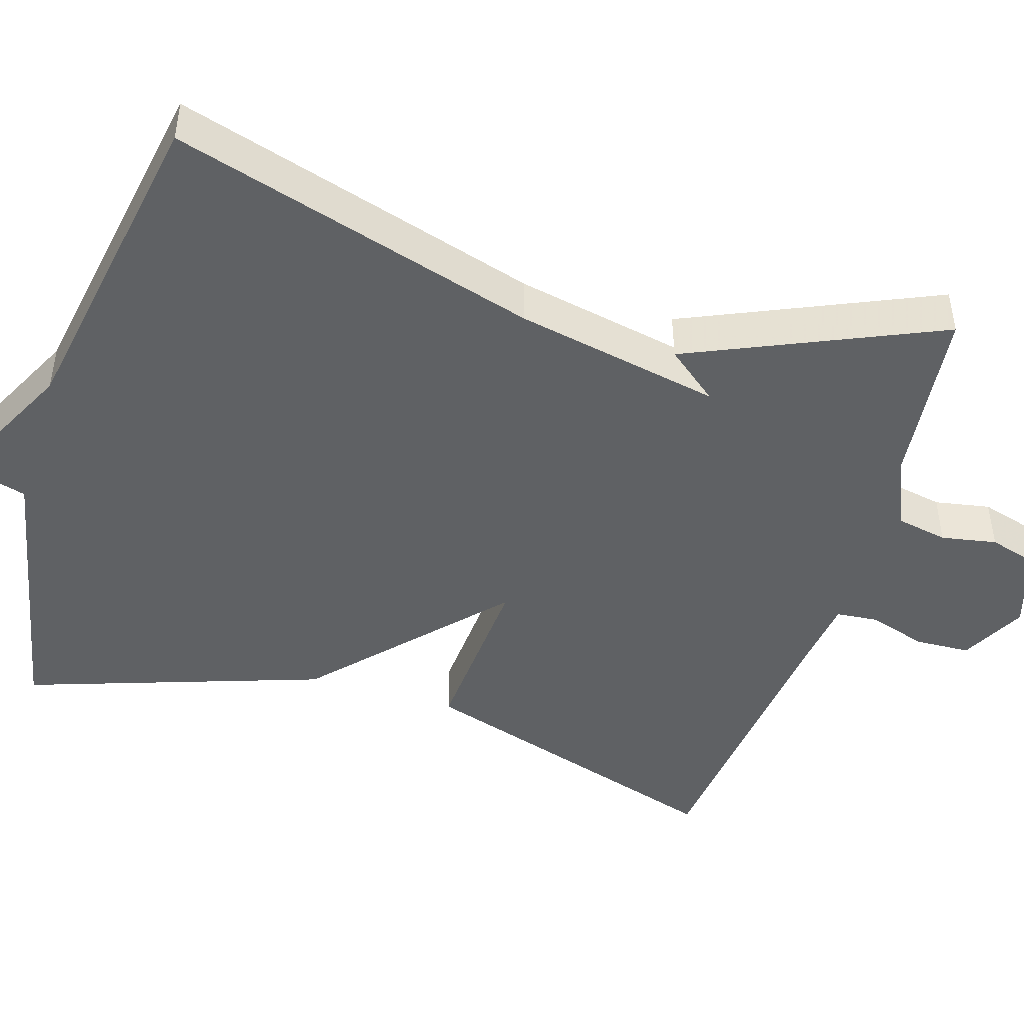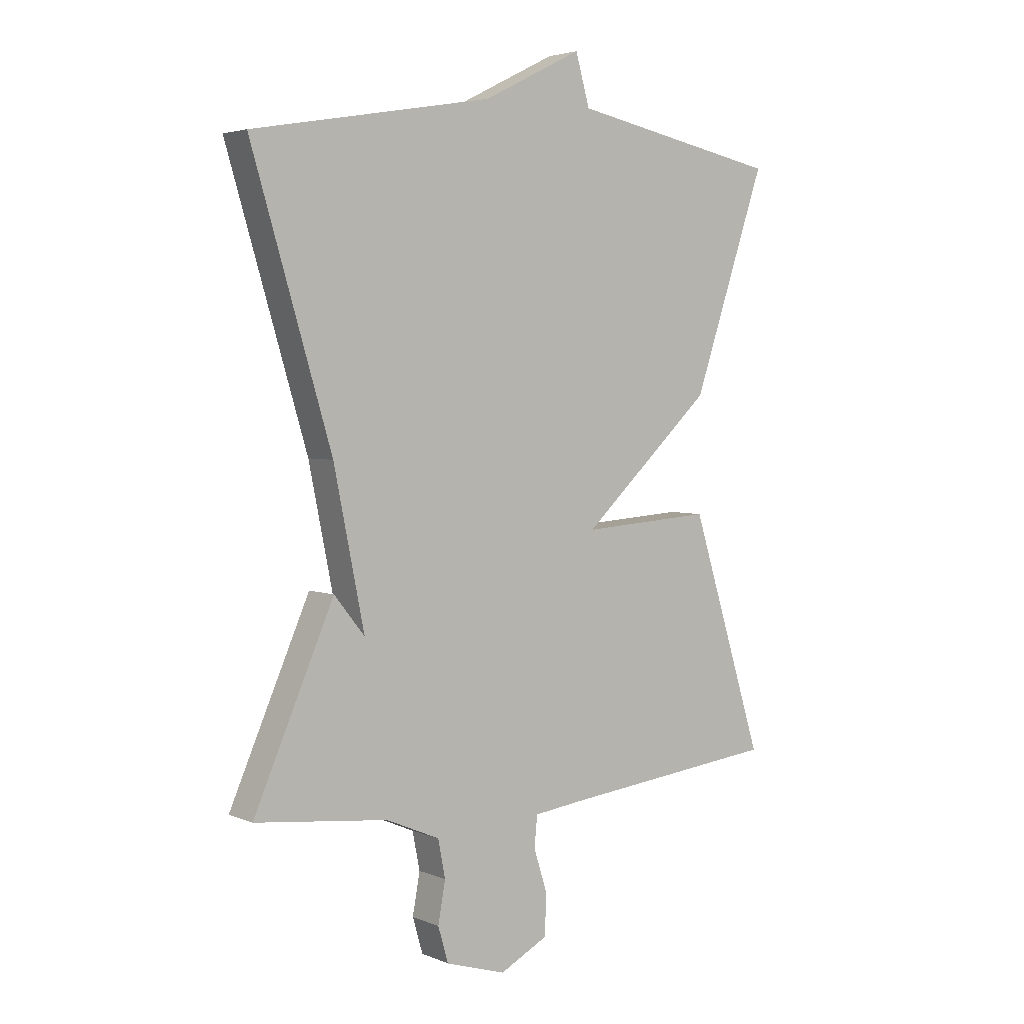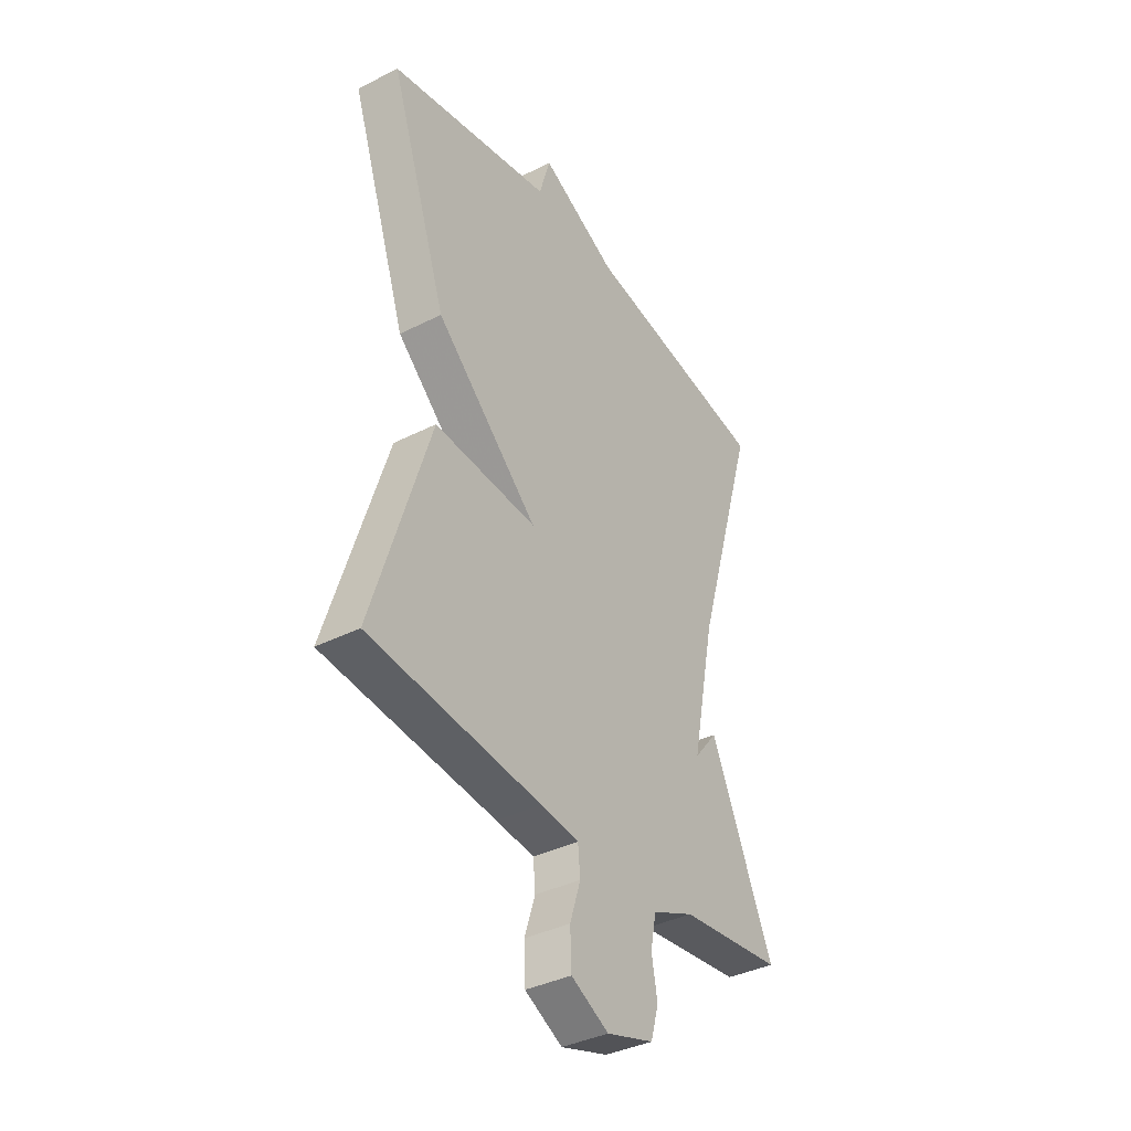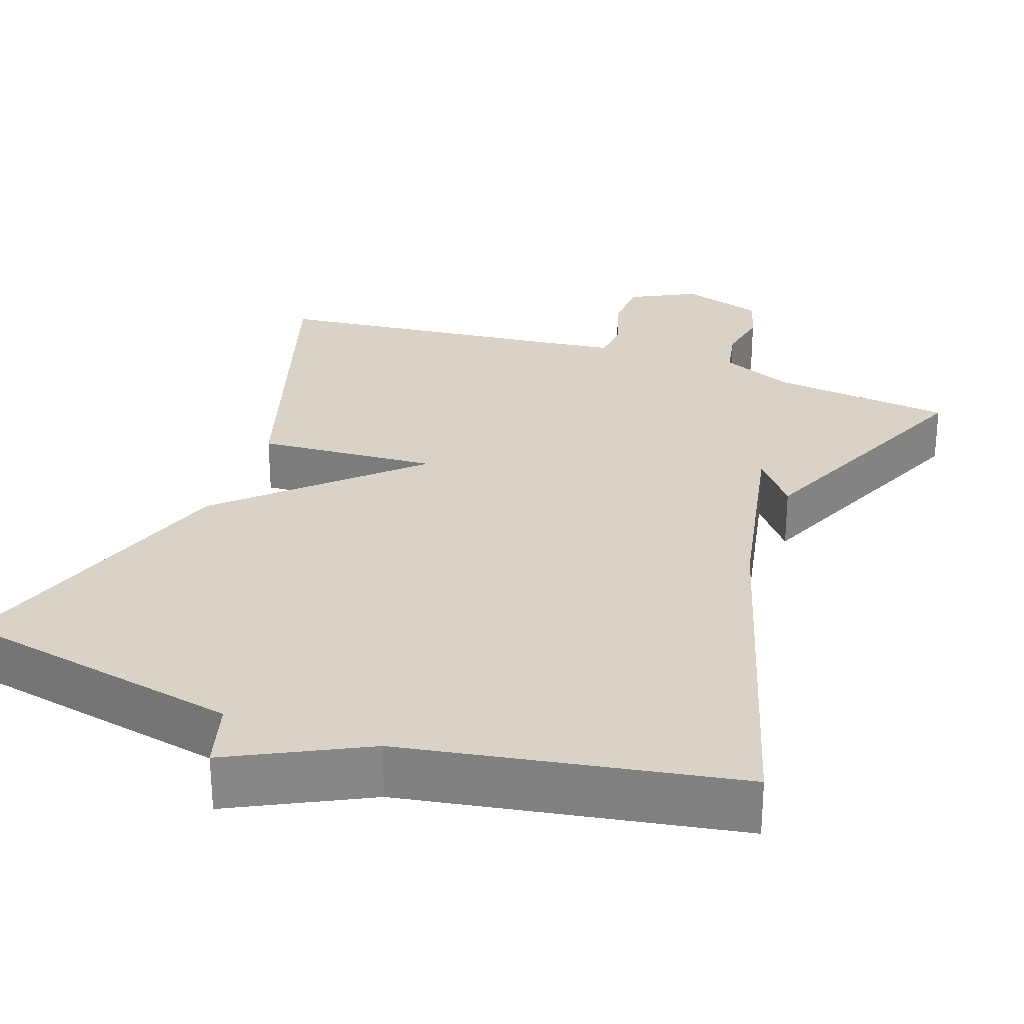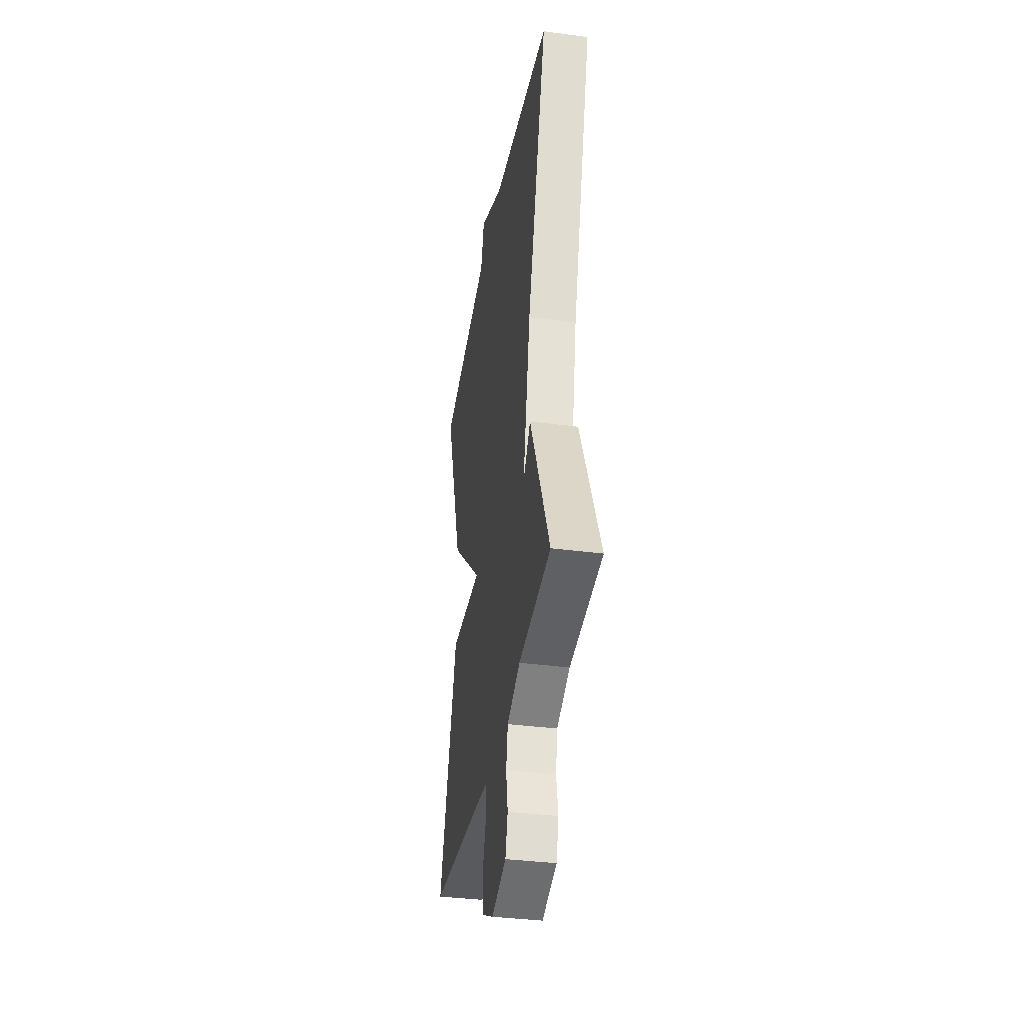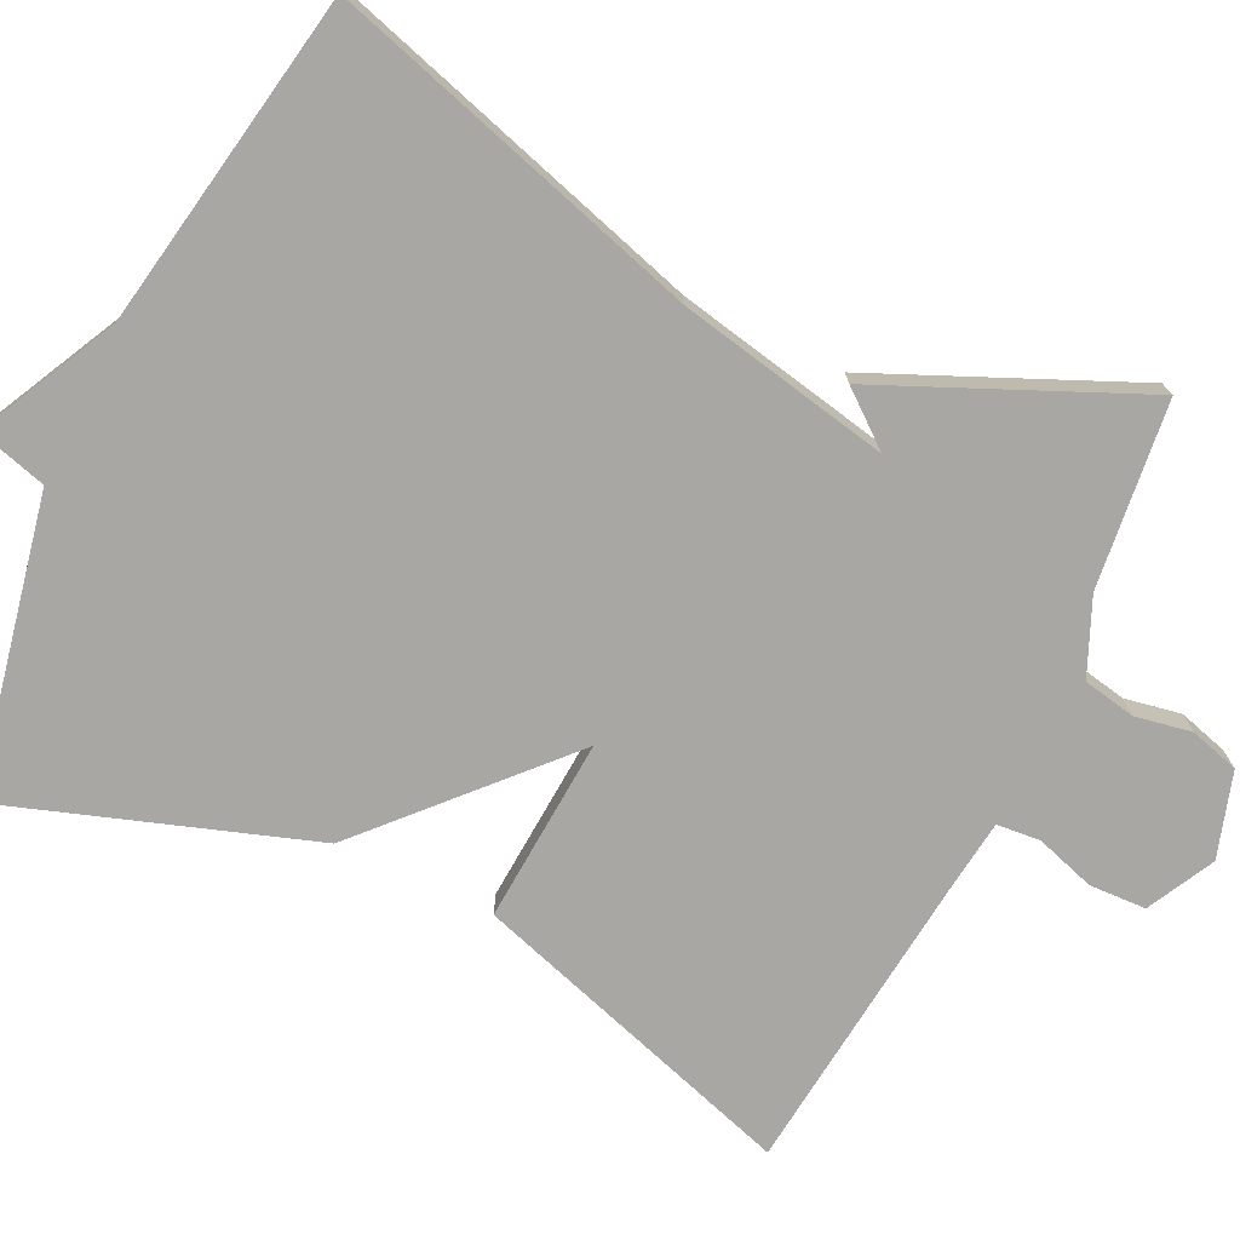
<metadata>
{"format":"obj","ext":"obj","renderer":"f3d","projection":"perspective","resolution":1024,"background":"white","views":[{"elev":-46.2,"azim":73.0,"up":"+Y"},{"elev":3.8,"azim":142.9,"up":"+Z"},{"elev":-37.6,"azim":-57.0,"up":"+Z"},{"elev":28.1,"azim":19.6,"up":"+Y"},{"elev":-36.8,"azim":80.3,"up":"+Z"},{"elev":-74.8,"azim":64.4,"up":"+Y"}]}
</metadata>
<code>
v 0.5 0.07 0.5
v 0.358 0.07 0.025
v 0.304 0.07 -0.242
v 0.358 0.07 -0.175
v 0.5 0.07 -0.5
v 0.265 0.07 -0.526
v 0.17 0.07 -0.567
v 0.157 0.07 -0.633
v 0.17 0.07 -0.705
v 0.152 0.07 -0.767
v 0.045 0.07 -0.8
v -0.04 0.07 -0.756
v -0.043 0.07 -0.684
v -0.019 0.07 -0.609
v -0.024 0.07 -0.554
v -0.111 0.07 -0.543
v -0.5 0.07 -0.5
v -0.37 0.07 -0.085
v -0.137 0.07 -0.101
v -0.37 0.07 0.115
v -0.5 0.07 0.5
v -0.127 0.07 0.575
v -0.102 0.07 0.663
v 0.073 0.07 0.575
v 0.5 0 0.5
v 0.358 0 0.025
v 0.304 0 -0.242
v 0.358 0 -0.175
v 0.5 0 -0.5
v 0.265 0 -0.526
v 0.17 0 -0.567
v 0.157 0 -0.633
v 0.17 0 -0.705
v 0.152 0 -0.767
v 0.045 0 -0.8
v -0.04 0 -0.756
v -0.043 0 -0.684
v -0.019 0 -0.609
v -0.024 0 -0.554
v -0.111 0 -0.543
v -0.5 0 -0.5
v -0.37 0 -0.085
v -0.137 0 -0.101
v -0.37 0 0.115
v -0.5 0 0.5
v -0.127 0 0.575
v -0.102 0 0.663
v 0.073 0 0.575
f 22 23 24
f 24 1 2
f 22 24 2
f 21 22 2
f 20 21 2
f 19 20 2
f 16 17 18 19
f 19 2 3
f 16 19 3
f 15 16 3
f 14 15 3
f 12 13 14
f 11 12 14
f 10 11 14
f 9 10 14
f 8 9 14
f 7 8 14
f 6 7 14 3
f 3 4 5 6
f 48 47 46
f 26 25 48
f 26 48 46
f 26 46 45
f 26 45 44
f 26 44 43
f 43 42 41 40
f 27 26 43
f 27 43 40
f 27 40 39
f 27 39 38
f 38 37 36
f 38 36 35
f 38 35 34
f 38 34 33
f 38 33 32
f 38 32 31
f 27 38 31 30
f 30 29 28 27
f 1 25 26 2
f 2 26 27 3
f 3 27 28 4
f 4 28 29 5
f 5 29 30 6
f 6 30 31 7
f 7 31 32 8
f 8 32 33 9
f 9 33 34 10
f 10 34 35 11
f 11 35 36 12
f 12 36 37 13
f 13 37 38 14
f 14 38 39 15
f 15 39 40 16
f 16 40 41 17
f 17 41 42 18
f 18 42 43 19
f 19 43 44 20
f 20 44 45 21
f 21 45 46 22
f 22 46 47 23
f 23 47 48 24
f 24 48 25 1

</code>
